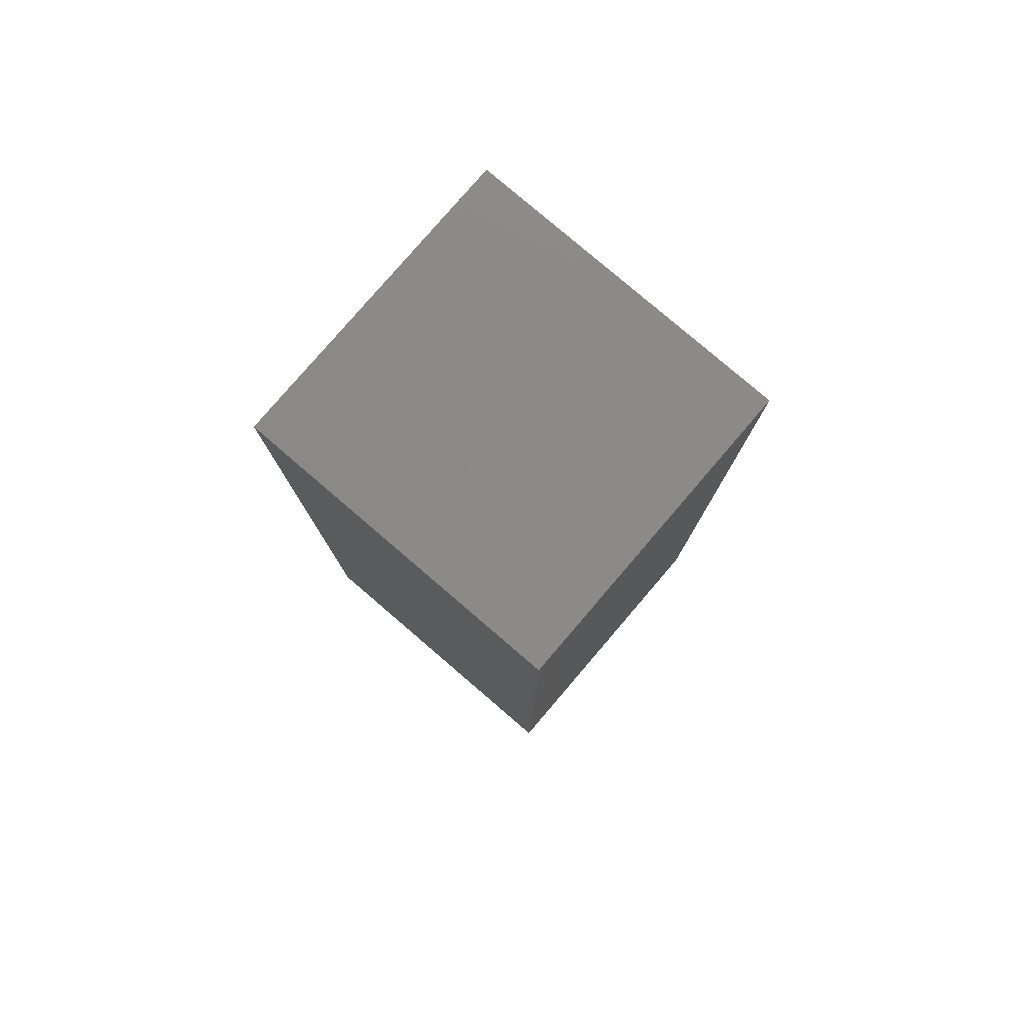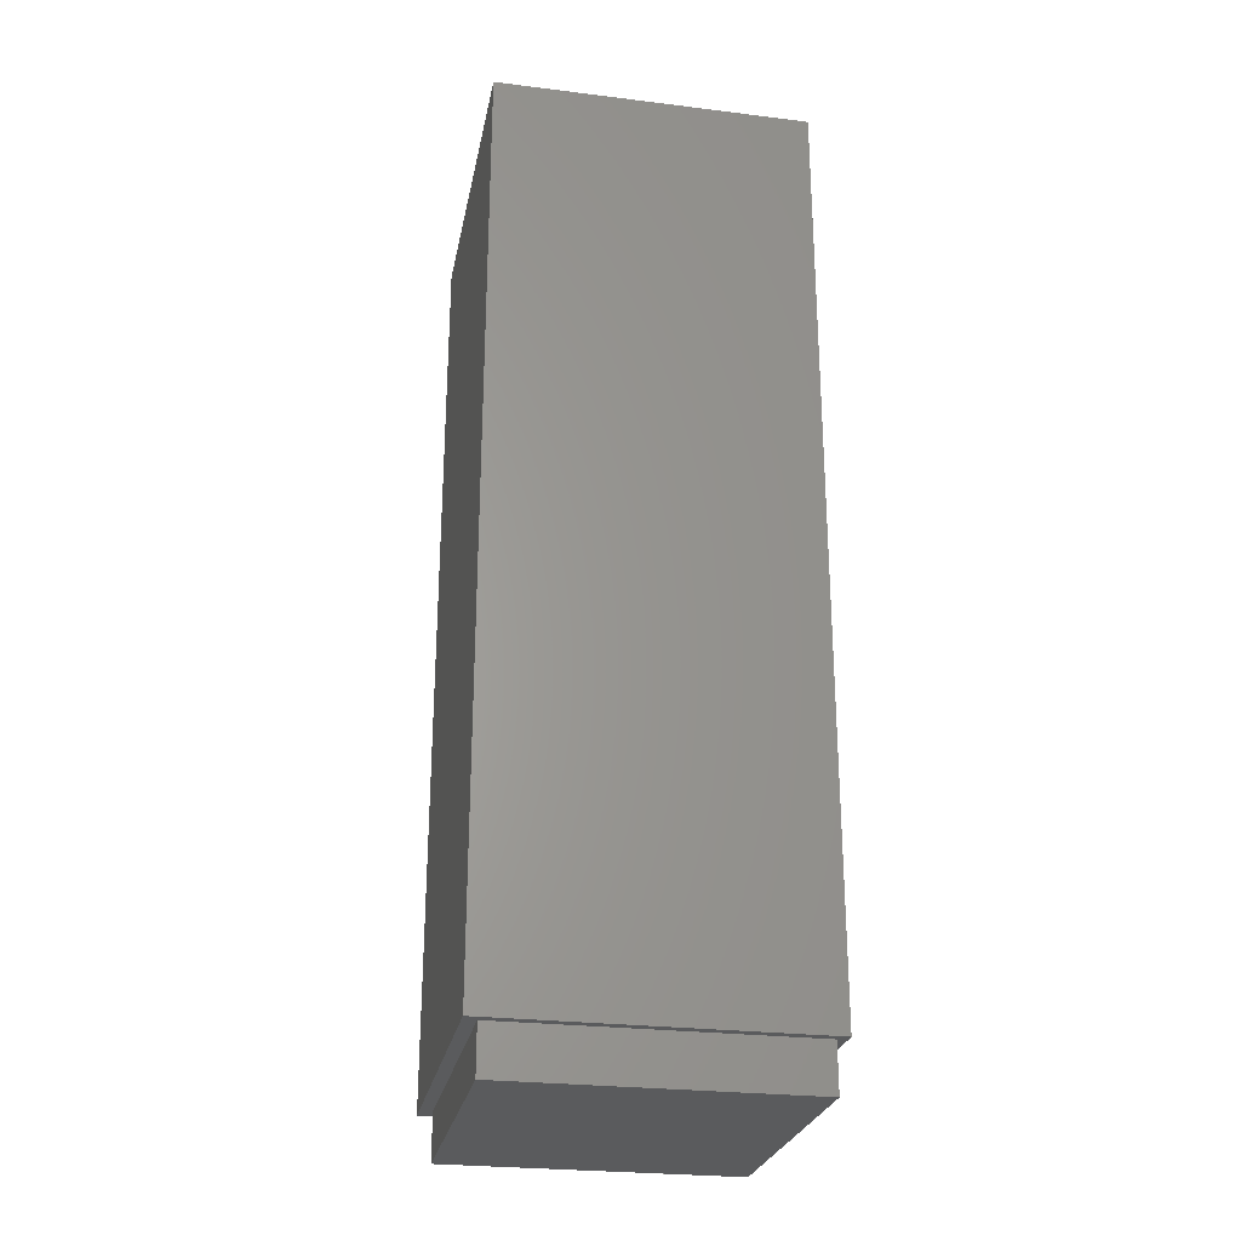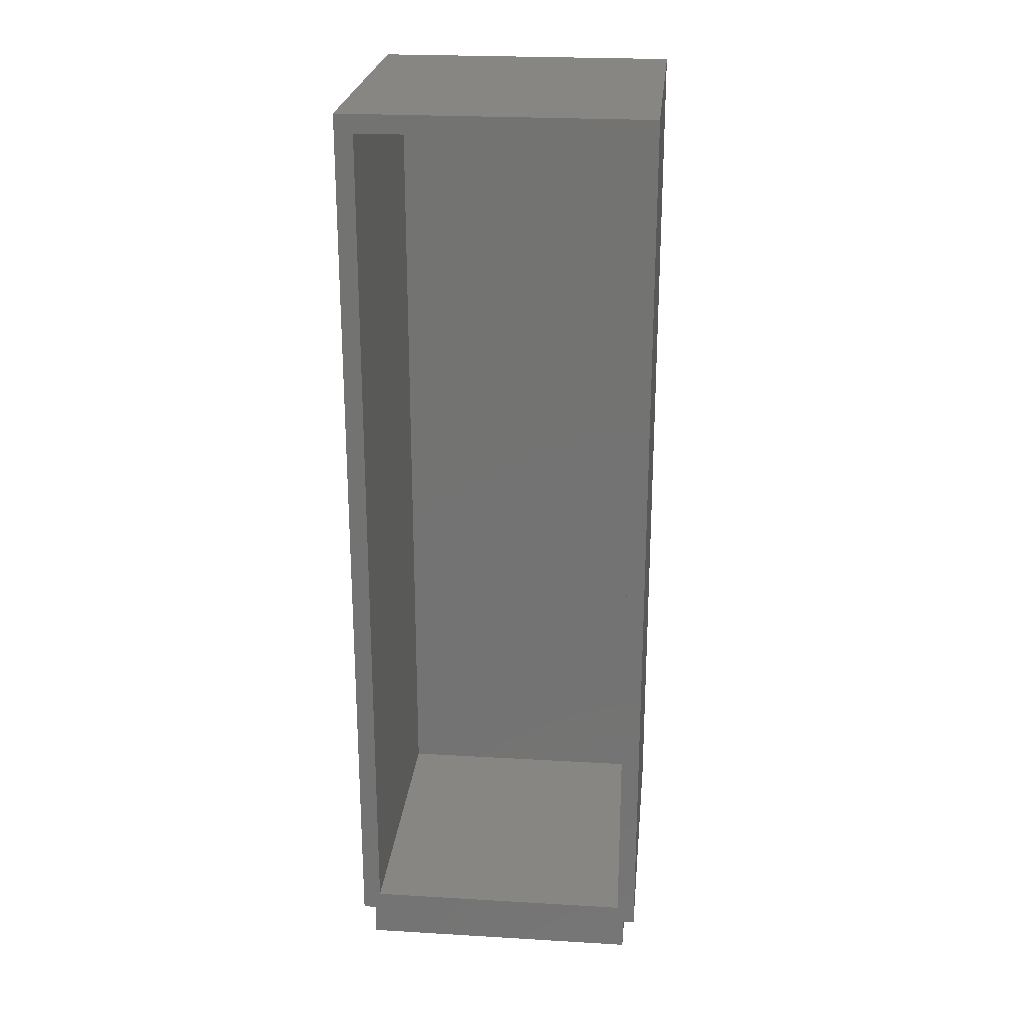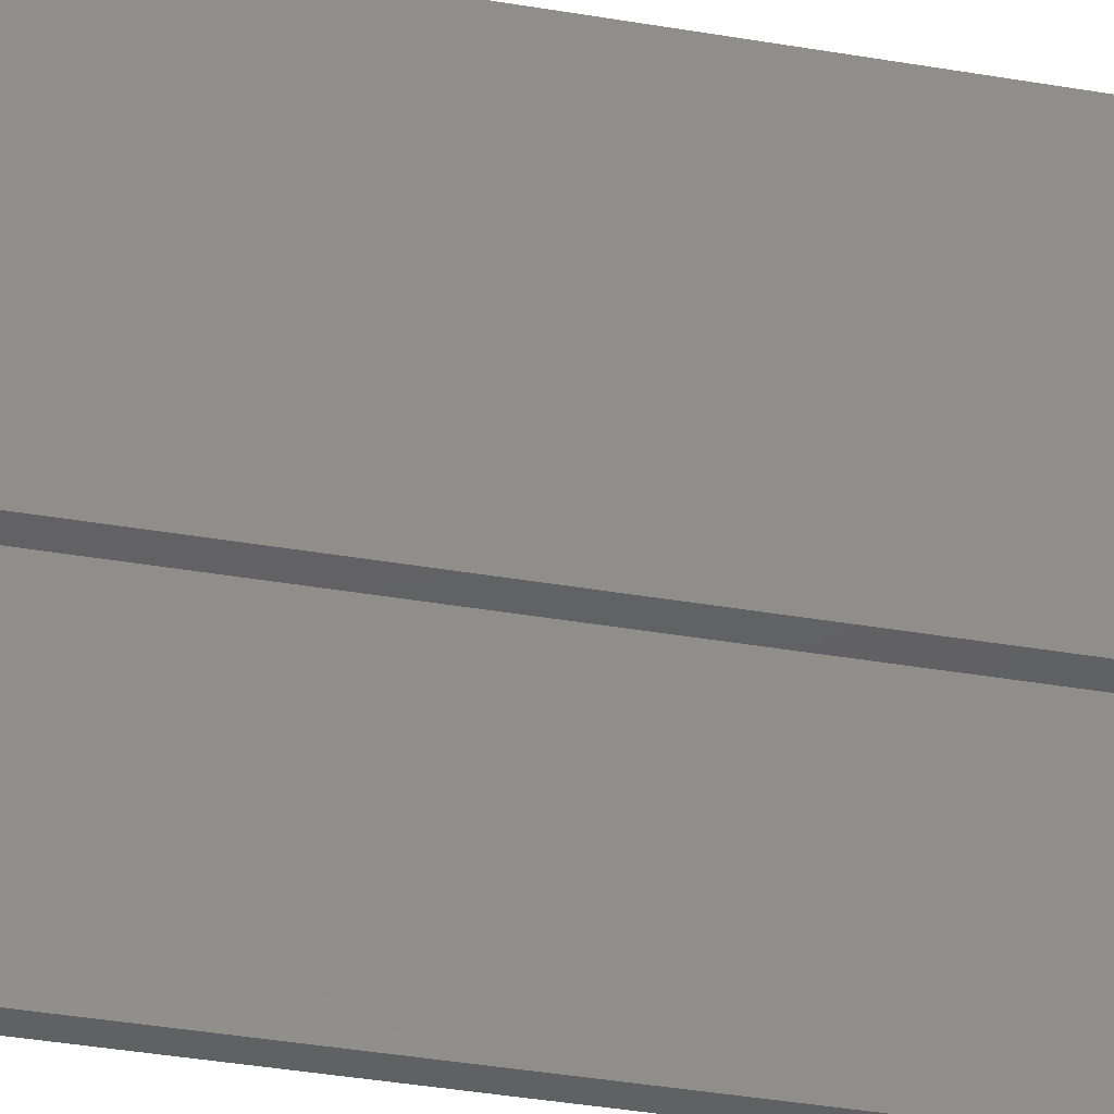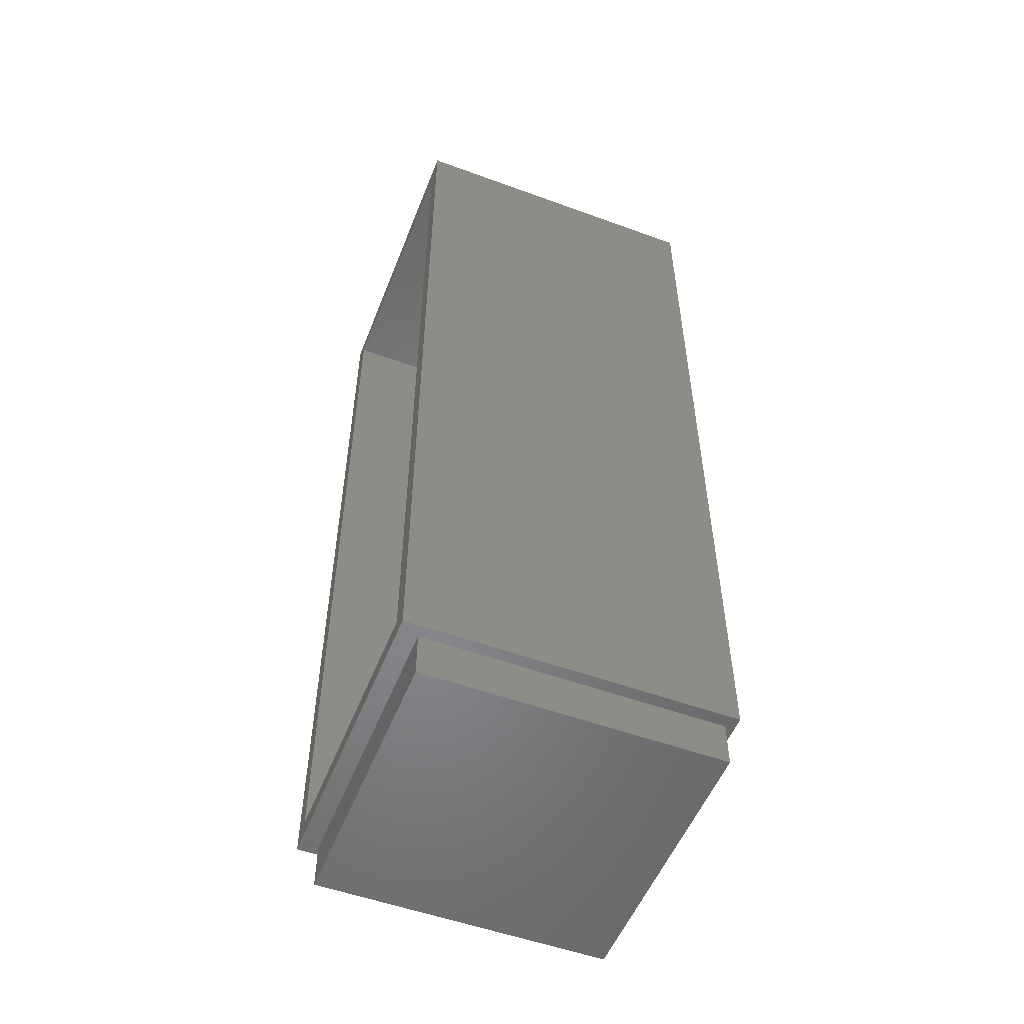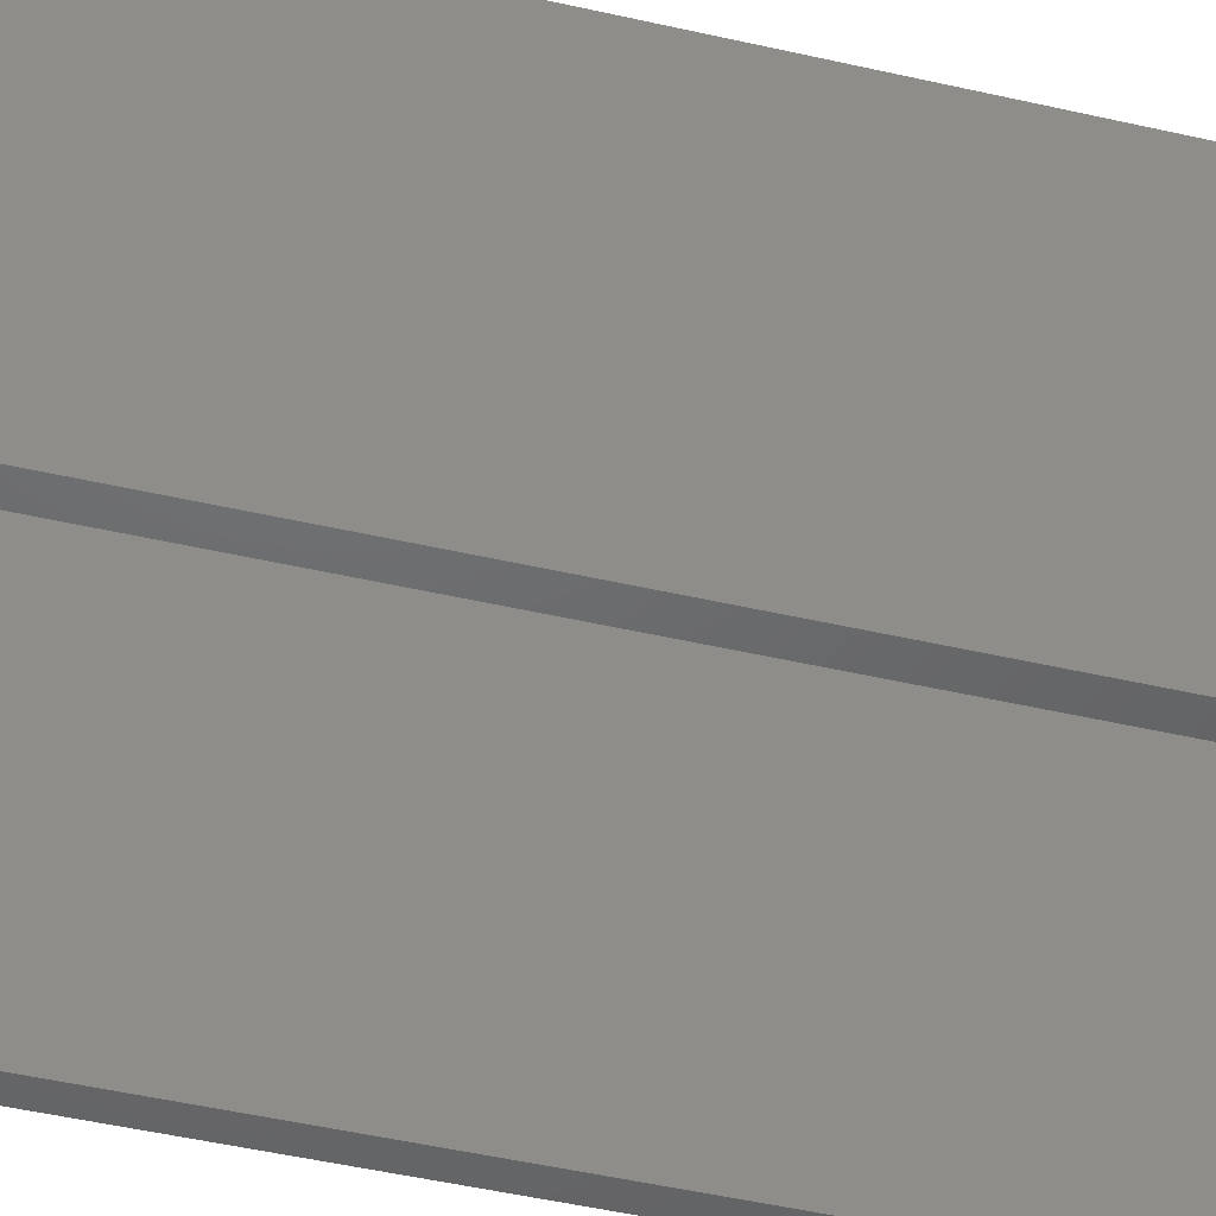
<metadata>
{"format":"stl","ext":"stl","renderer":"f3d","projection":"perspective","resolution":1024,"background":"white","views":[{"elev":79.7,"azim":130.6,"up":"+Z"},{"elev":-26.3,"azim":169.0,"up":"+Z"},{"elev":23.9,"azim":5.6,"up":"+Z"},{"elev":-43.3,"azim":-101.1,"up":"+Y"},{"elev":-53.4,"azim":68.7,"up":"+Z"},{"elev":-47.8,"azim":75.5,"up":"+Y"}]}
</metadata>
<code>
# stl→obj: 24 verts, 44 faces
v 0 1.344e-17 -0.04688
v 2.392e-18 1.588e-17 -0.007812
v 0 -0.25 -0.04688
v 2.392e-18 -0.25 -0.007812
v -0.2422 2.439e-18 -0.007812
v -0.2422 0 -0.04688
v -0.2422 -0.25 -0.007812
v -0.2422 -0.25 -0.04688
v 0.01036 0.007812 -0.007812
v 0.01036 -0.2656 -0.007812
v -0.25 0.007812 -0.007812
v -0.25 -0.2656 -0.007812
v -0.005263 -0.2656 0.007812
v -0.2344 -0.2656 0.007812
v -0.25 -0.2656 0.7578
v -0.2344 -0.2656 0.7422
v 0.01036 -0.2656 0.7578
v -0.005263 -0.2656 0.7422
v -0.2344 -0.007812 0.007812
v -0.005263 -0.007812 0.007812
v -0.005263 -0.007812 0.7422
v -0.2344 -0.007812 0.7422
v 0.01036 0.007812 0.7578
v -0.25 0.007812 0.7578
f 1 2 3
f 3 2 4
f 5 6 7
f 7 6 8
f 6 5 1
f 1 5 2
f 8 3 7
f 7 3 4
f 9 10 4
f 9 4 2
f 9 2 5
f 9 5 11
f 12 11 5
f 12 5 7
f 12 7 4
f 12 4 10
f 6 1 8
f 8 1 3
f 10 13 12
f 12 13 14
f 12 14 15
f 15 14 16
f 15 16 17
f 17 16 18
f 17 18 10
f 10 18 13
f 19 14 20
f 20 14 13
f 13 18 20
f 20 18 21
f 21 18 22
f 22 18 16
f 16 14 22
f 22 14 19
f 10 9 17
f 17 9 23
f 23 24 17
f 17 24 15
f 15 24 12
f 12 24 11
f 11 24 9
f 9 24 23
f 19 20 22
f 22 20 21

</code>
